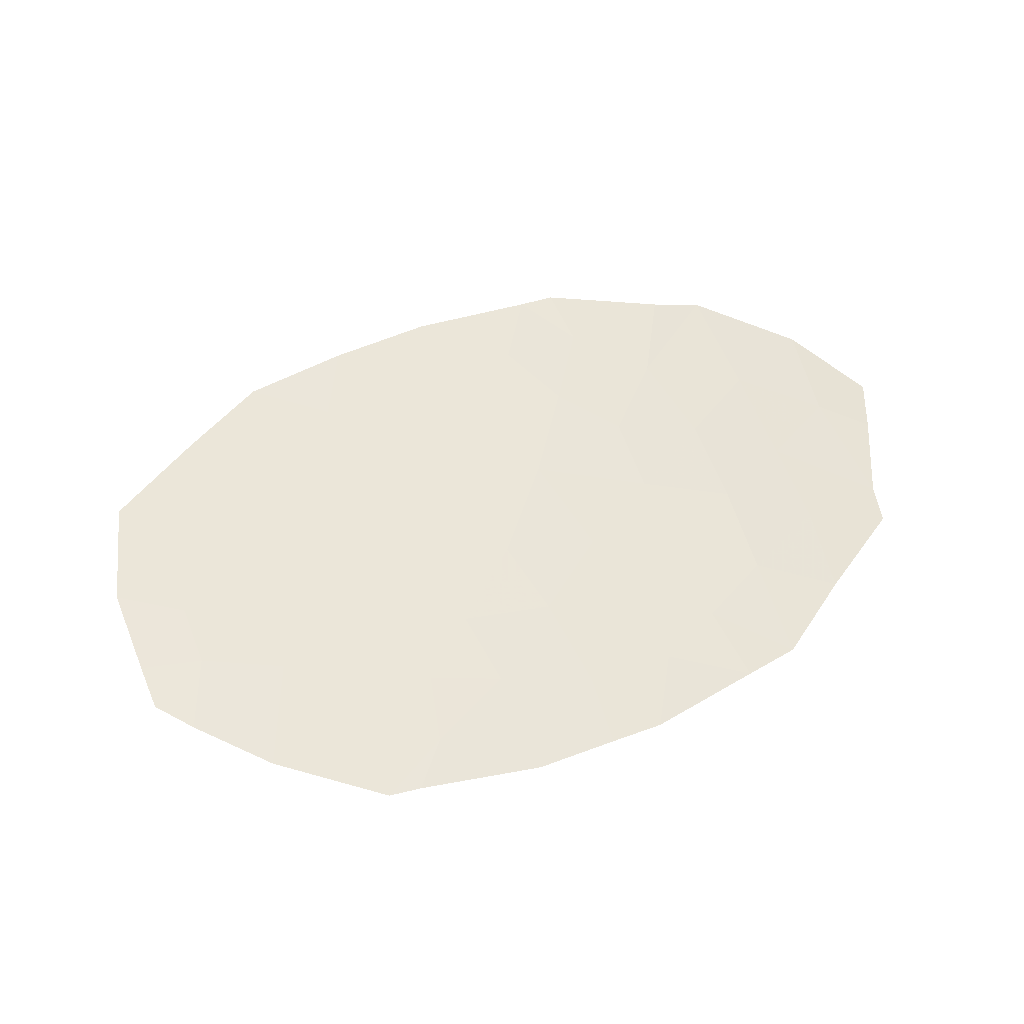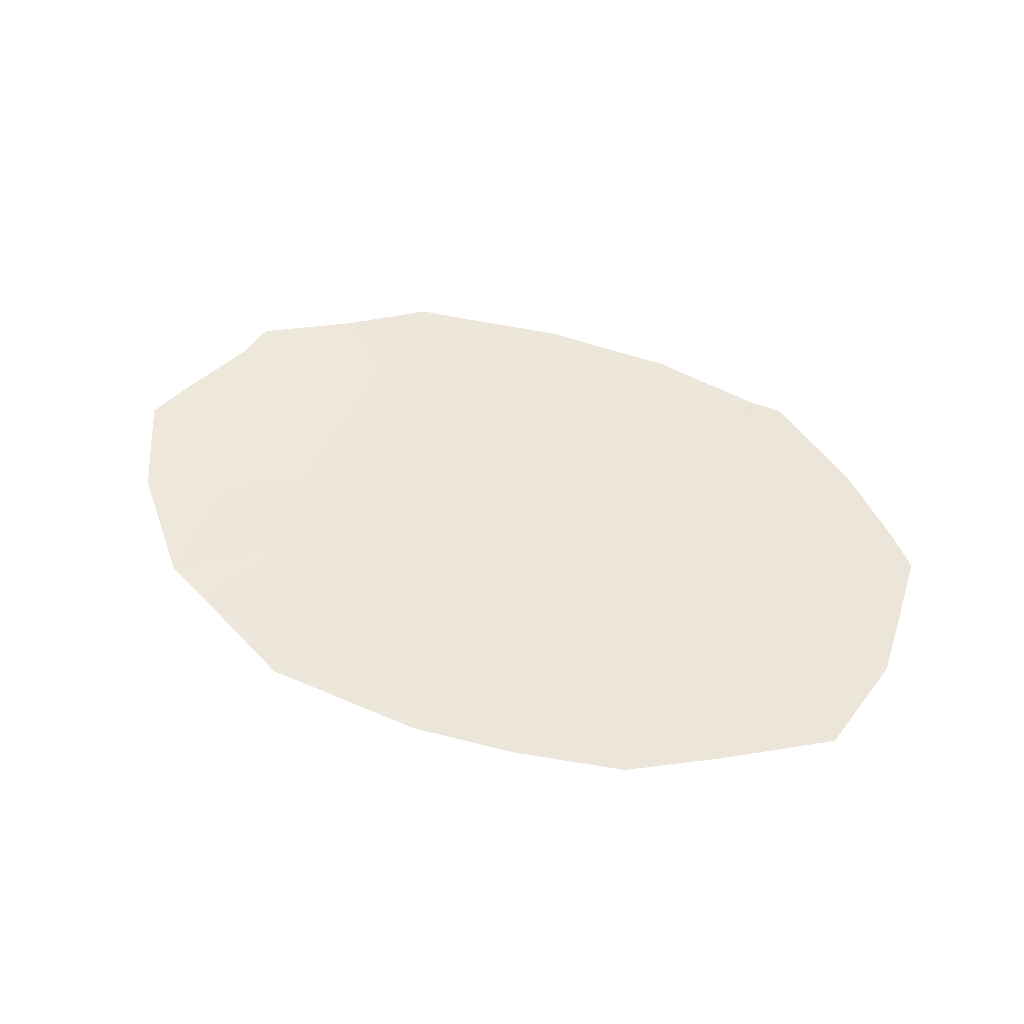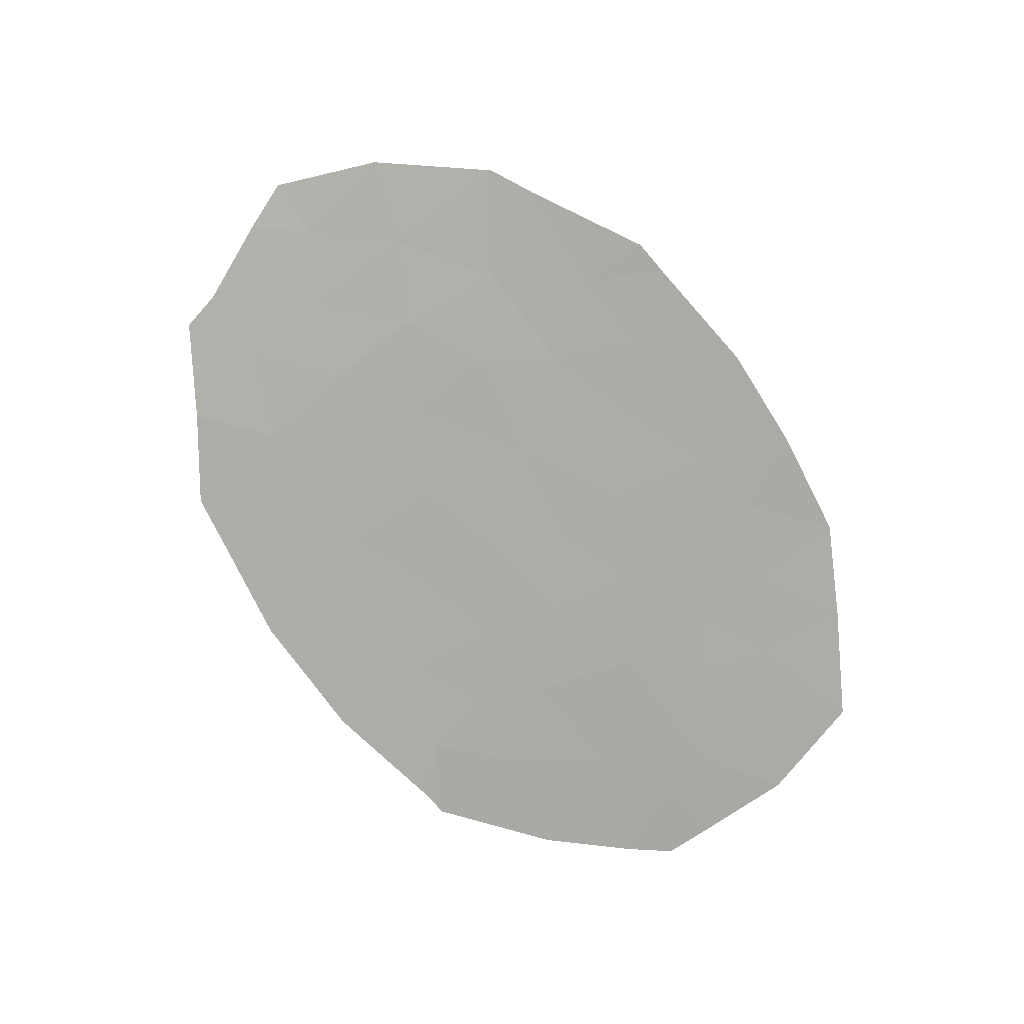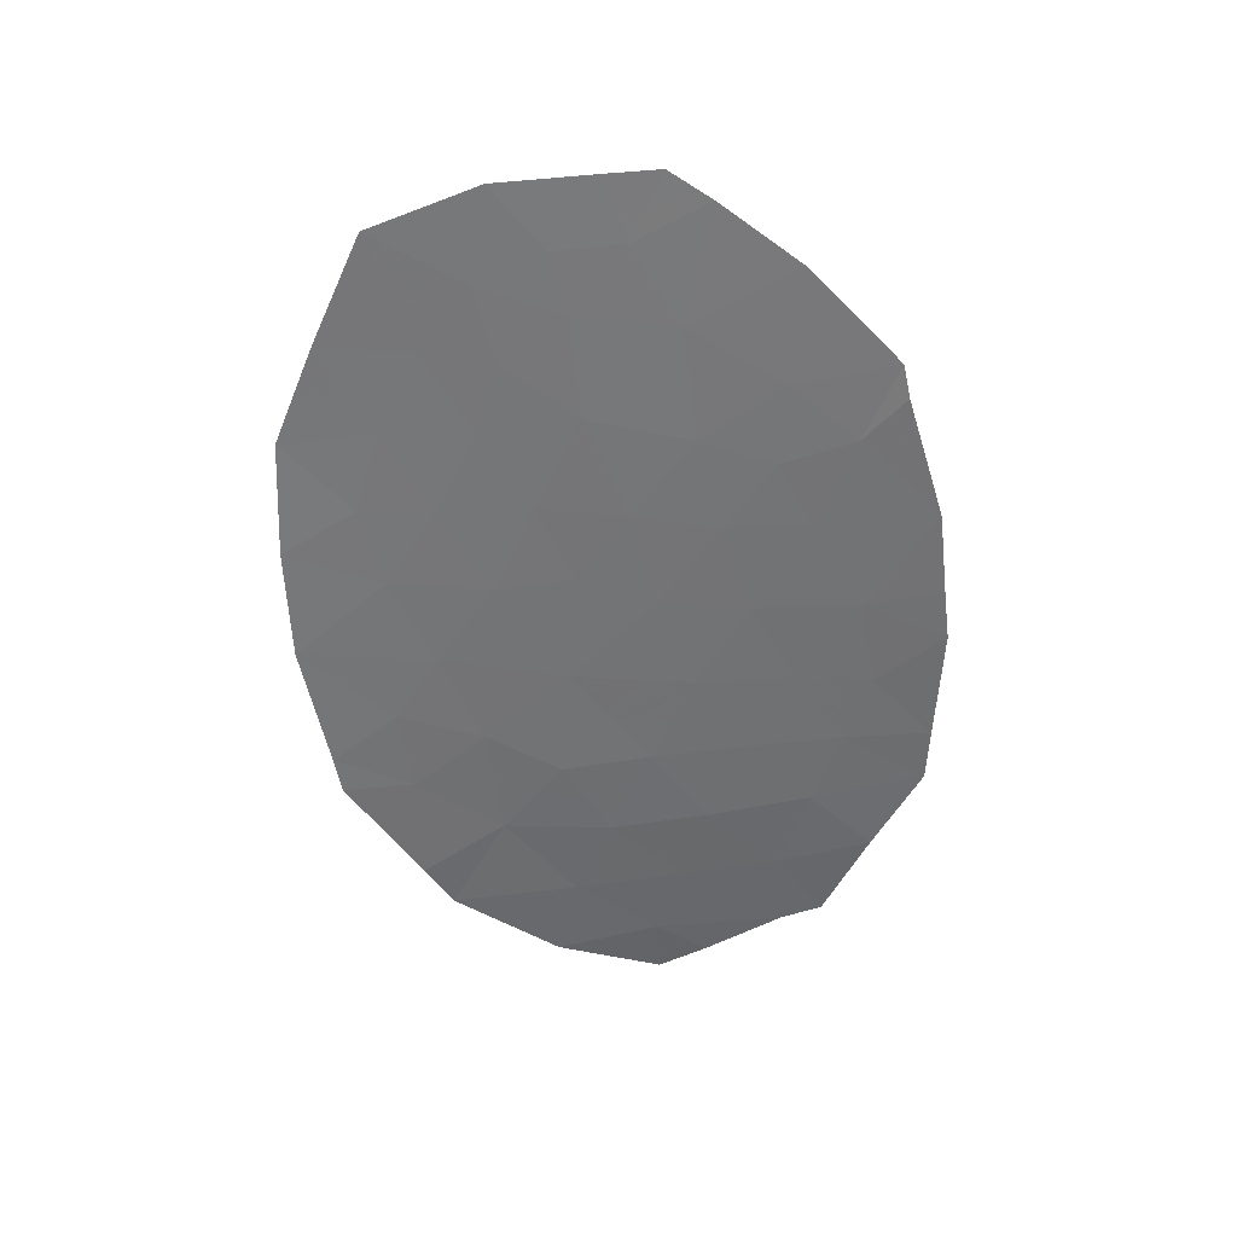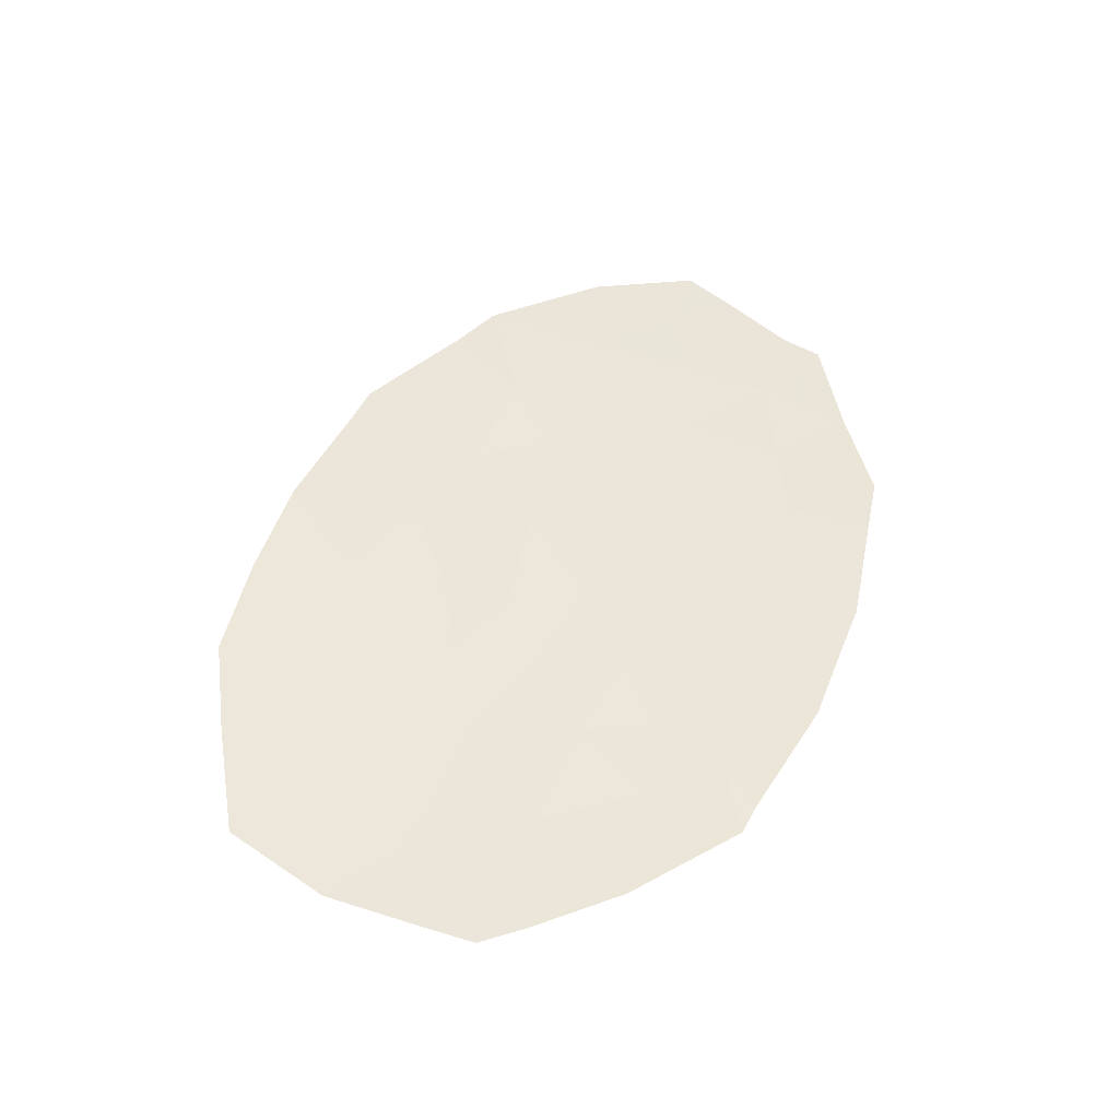
<metadata>
{"format":"obj","ext":"obj","renderer":"f3d","projection":"perspective","resolution":1024,"background":"white","views":[{"elev":55.2,"azim":158.1,"up":"+Y"},{"elev":48.4,"azim":18.9,"up":"+Y"},{"elev":-75.4,"azim":-54.9,"up":"+Y"},{"elev":-57.6,"azim":95.6,"up":"+Y"},{"elev":48.6,"azim":110.1,"up":"+Y"}]}
</metadata>
<code>
v 82.76 57.96 0.9779
v 81.39 57.96 1.361
v 78.15 58.02 3.384
v 72.16 58.19 0.4215
v 73.39 58.11 1.038
v 76.94 58.02 3.145
v 76.03 58.04 -4.746
v 76.23 58.02 -0.6356
v 78.61 57.95 -3.63
v 78.35 57.96 -2.495
v 73.55 58.15 -3.208
v 75.09 58.05 0.7319
v 74.12 58.08 2.105
v 82.75 57.96 -0.5319
v 81.25 57.94 -3.029
v 79.28 58.05 4.325
v 77.28 57.99 -2.97
v 80.21 57.97 1.129
v 70.91 58.26 3.03
v 71.61 58.18 3.391
v 82.27 57.99 2.676
v 69.69 58.39 1.504
v 75.87 58.04 4.649
v 76.7 58.01 1.648
v 78.04 58 2.27
v 79.22 57.98 1.561
v 73.49 58.12 -0.3069
v 79.54 57.95 -2.719
v 72.64 58.24 -4.389
v 71.41 58.3 -3.537
v 72.43 58.2 -2.648
v 69.93 58.42 -2.093
v 79.34 58.01 2.897
v 77.55 58.03 4.564
v 81.77 57.95 0.2896
v 69.37 58.47 -0.8312
v 69.06 58.5 -0.05845
v 75.21 58.08 -4.774
v 82.25 57.96 -1.925
v 82.73 57.97 -1.326
v 81.77 57.95 -0.7606
v 76.01 58.03 -1.984
v 74.8 58.06 -1.066
v 80.68 58.02 3.588
v 77.29 58 -4.72
v 80.52 57.99 2.202
v 72.25 58.2 -1.105
v 79.71 57.95 -4.262
v 79.19 57.93 -4.323
v 70.08 58.42 -2.715
v 73.91 58.07 4.425
v 69.95 58.4 -0.09624
v 73.34 58.09 4.371
v 71.16 58.31 -2.09
v 73.53 58.13 -1.773
v 73.47 58.18 -4.509
v 77.41 57.99 -1.662
v 79.3 57.96 0.09525
v 74.61 58.07 3.368
v 77.73 57.98 -0.4017
v 77.96 57.99 0.9303
v 70.97 58.28 1.073
v 72.38 58.17 2.04
v 75.9 58.04 -3.56
v 73.33 58.11 3.283
v 78.82 57.96 -1.422
v 71.07 58.3 -0.6482
v 74.56 58.1 -3.671
v 74.72 58.09 -2.544
v 80.84 57.95 0.1275
v 80.54 57.95 -1.376
v 76.74 58.01 0.4545
v 75.55 58.05 2.608
v 82.08 57.96 1.169
v 81.58 57.96 0.8251
v 82.27 57.95 0.6337
v 74.84 58.06 2.356
v 75.08 58.06 2.988
v 74.37 58.07 2.736
v 77.85 58.03 3.974
v 77.24 58.03 3.854
v 77.55 58.02 3.264
v 72.78 58.15 0.7296
v 72.88 58.14 1.539
v 72.27 58.18 1.231
v 78.41 58.04 4.444
v 78.71 58.03 3.855
v 71.26 58.22 3.21
v 71.64 58.21 2.535
v 71.99 58.18 2.716
v 82.52 57.97 1.827
v 81.83 57.97 2.018
v 70.3 58.32 2.267
v 70.33 58.34 1.289
v 70.94 58.27 2.051
v 74.61 58.07 1.418
v 75.32 58.05 1.67
v 72.02 58.27 -3.963
v 72.53 58.22 -3.518
v 71.92 58.25 -3.092
v 73.09 58.19 -3.798
v 72.99 58.18 -2.928
v 73.44 58.11 0.3654
v 74.29 58.08 0.2125
v 74.24 58.08 0.8848
v 82.26 57.96 -0.1212
v 82.76 57.96 0.223
v 69.22 58.48 -0.4448
v 69.66 58.43 -0.4637
v 69.51 58.45 -0.07734
v 82.49 57.96 -1.626
v 82.25 57.96 -1.043
v 82.01 57.96 -1.343
v 77.37 58.01 1.959
v 77.49 58.01 2.707
v 76.82 58.02 2.396
v 80.36 57.98 1.665
v 79.87 57.99 1.882
v 79.72 57.97 1.345
v 71.67 58.23 1.557
v 75.66 58.03 0.04816
v 74.94 58.06 -0.1669
v 75.52 58.04 -0.8507
v 79.07 57.95 -3.175
v 79.16 57.95 -3.946
v 79.62 57.95 -3.491
v 77.95 57.97 -4.175
v 77.94 57.97 -3.3
v 77.28 57.99 -3.845
v 81.39 57.99 2.439
v 80.95 57.98 1.781
v 79.06 57.96 -0.6634
v 79.68 57.96 -1.399
v 79.92 57.96 -0.6405
v 79.28 58 2.229
v 79.93 58 2.55
v 72.21 58.19 -0.3417
v 72.87 58.16 -0.7059
v 72.83 58.15 0.05731
v 80.48 57.95 -3.645
v 80.4 57.94 -2.874
v 78.94 57.95 -2.607
v 78.48 57.96 -3.063
v 79.45 57.94 -4.292
v 78.9 57.94 -3.977
v 77.81 57.98 -2.732
v 76.71 58.01 -1.823
v 76.65 58.01 -2.477
v 77.34 57.99 -2.316
v 73.54 58.14 -2.49
v 72.98 58.17 -2.21
v 76.82 58 -1.149
v 76.12 58.02 -1.31
v 72.48 58.14 3.881
v 72.47 58.15 3.337
v 73.33 58.1 3.827
v 76.25 58.03 2.876
v 76.13 58.03 2.128
v 77.57 57.98 -1.032
v 78.11 57.97 -1.542
v 78.27 57.97 -0.9119
v 69.38 58.44 0.7229
v 69.82 58.39 0.704
v 73.76 58.09 1.571
v 73.25 58.13 2.073
v 73.72 58.1 2.694
v 72.85 58.14 2.662
v 78.24 57.96 -4.521
v 82.74 57.96 -0.9289
v 82.26 57.96 -0.6463
v 81.77 57.95 -0.2355
v 81.75 57.95 -2.477
v 81.4 57.96 -1.651
v 80.9 57.95 -2.202
v 76.4 58.03 3.897
v 76.71 58.04 4.606
v 70.01 58.42 -2.404
v 70.62 58.36 -2.403
v 70.55 58.37 -2.091
v 69.65 58.44 -1.462
v 69.94 58.41 -1.095
v 71.12 58.3 -1.369
v 70.5 58.36 -1.371
v 71.02 58.29 0.2126
v 70.46 58.34 0.4885
v 70.51 58.35 -0.3722
v 71.62 58.24 -0.1134
v 71.66 58.25 -0.8766
v 71.71 58.25 -1.598
v 72.89 58.16 -1.439
v 73.51 58.12 -1.04
v 81.47 58 3.132
v 80.6 58 2.895
v 80.01 58.01 3.242
v 78.1 58.01 2.827
v 78.75 58.01 3.141
v 79.31 58.03 3.611
v 78.69 58.01 2.584
v 78.63 57.99 1.916
v 77.33 58 1.289
v 76.72 58.01 1.051
v 77.35 58 0.6924
v 70.74 58.36 -3.126
v 71.28 58.3 -2.814
v 72.34 58.2 -1.876
v 73.05 58.21 -4.449
v 73.51 58.16 -3.858
v 75.96 58.03 -2.772
v 75.37 58.06 -2.264
v 75.31 58.06 -3.052
v 74.89 58.09 -4.222
v 74.01 58.14 -4.09
v 74.34 58.13 -4.641
v 74.14 58.09 -0.6863
v 74.16 58.1 -1.419
v 75.41 58.05 -1.525
v 74.13 58.11 -2.158
v 74.76 58.08 -1.805
v 80.8 57.96 1.245
v 80.07 57.96 0.1114
v 80.52 57.96 0.6283
v 79.75 57.96 0.6121
v 79.98 58.03 3.956
v 79.26 57.97 0.8283
v 75.71 58.04 3.628
v 75.24 58.05 4.008
v 78 58 1.6
v 75.89 58.03 1.19
v 74.89 58.06 4.537
v 74.26 58.07 3.897
v 73.63 58.08 4.398
v 73.62 58.09 3.854
v 78.58 57.96 -1.959
v 79.18 57.95 -2.071
v 80.69 57.95 -0.6243
v 81.11 57.96 0.7441
v 81.3 57.95 0.2086
v 76.59 58.02 -4.14
v 75.96 58.04 -4.153
v 76.66 58.02 -4.733
v 76.59 58.02 -3.265
v 80.04 57.95 -2.048
v 77.88 57.97 -2.079
v 78.51 57.97 -0.1532
v 73.97 58.09 3.326
v 81.16 57.95 -1.068
v 81.31 57.95 -0.3166
v 78.59 57.99 1.246
v 78.63 57.98 0.5128
v 77.84 57.99 0.2643
v 75.56 58.06 -4.167
v 75.62 58.06 -4.76
v 75.23 58.07 -3.616
v 74.64 58.09 -3.107
v 74.13 58.12 -2.876
v 74.05 58.12 -3.439
v 75.91 58.03 0.5932
v 76.49 58.01 -0.09054
v 71.57 58.23 0.7474
v 77.23 58 0.02641
v 76.98 58 -0.5187
v 71.8 58.26 -2.369
f 1 74 76
f 74 2 75
f 74 75 76
f 76 75 35
f 13 77 79
f 77 73 78
f 77 78 79
f 79 78 59
f 3 80 82
f 80 34 81
f 80 81 82
f 82 81 6
f 4 83 85
f 83 5 84
f 83 84 85
f 85 84 63
f 16 86 87
f 86 34 80
f 86 80 87
f 87 80 3
f 20 88 90
f 88 19 89
f 88 89 90
f 90 89 63
f 2 74 92
f 74 1 91
f 74 91 92
f 92 91 21
f 19 93 95
f 93 22 94
f 93 94 95
f 95 94 62
f 73 77 97
f 77 13 96
f 77 96 97
f 97 96 12
f 30 98 100
f 98 29 99
f 98 99 100
f 100 99 31
f 29 101 99
f 101 11 102
f 101 102 99
f 99 102 31
f 5 103 105
f 103 27 104
f 103 104 105
f 105 104 12
f 35 106 76
f 106 14 107
f 106 107 76
f 76 107 1
f 37 108 110
f 108 36 109
f 108 109 110
f 110 109 52
f 39 111 113
f 111 40 112
f 111 112 113
f 113 112 41
f 24 114 116
f 114 25 115
f 114 115 116
f 116 115 6
f 18 117 119
f 117 46 118
f 117 118 119
f 119 118 26
f 63 89 120
f 89 19 95
f 89 95 120
f 120 95 62
f 8 121 123
f 121 12 122
f 121 122 123
f 123 122 43
f 28 124 126
f 124 9 125
f 124 125 126
f 126 125 48
f 45 127 129
f 127 9 128
f 127 128 129
f 129 128 17
f 2 92 131
f 92 21 130
f 92 130 131
f 131 130 46
f 58 132 134
f 132 66 133
f 132 133 134
f 134 133 71
f 33 135 136
f 135 26 118
f 135 118 136
f 136 118 46
f 4 137 139
f 137 47 138
f 137 138 139
f 139 138 27
f 48 140 126
f 140 15 141
f 140 141 126
f 126 141 28
f 28 142 124
f 142 10 143
f 142 143 124
f 124 143 9
f 49 144 145
f 144 48 125
f 144 125 145
f 145 125 9
f 17 128 146
f 128 9 143
f 128 143 146
f 146 143 10
f 57 147 149
f 147 42 148
f 147 148 149
f 149 148 17
f 11 150 102
f 150 55 151
f 150 151 102
f 102 151 31
f 42 147 153
f 147 57 152
f 147 152 153
f 153 152 8
f 53 154 156
f 154 20 155
f 154 155 156
f 156 155 65
f 24 116 158
f 116 6 157
f 116 157 158
f 158 157 73
f 60 159 161
f 159 57 160
f 159 160 161
f 161 160 66
f 22 162 163
f 162 37 110
f 162 110 163
f 163 110 52
f 63 84 165
f 84 5 164
f 84 164 165
f 165 164 13
f 13 166 165
f 166 65 167
f 166 167 165
f 165 167 63
f 45 168 127
f 168 49 145
f 168 145 127
f 127 145 9
f 40 169 112
f 169 14 170
f 169 170 112
f 112 170 41
f 14 106 170
f 106 35 171
f 106 171 170
f 170 171 41
f 15 172 174
f 172 39 173
f 172 173 174
f 174 173 71
f 23 175 176
f 175 6 81
f 175 81 176
f 176 81 34
f 4 139 83
f 139 27 103
f 139 103 83
f 83 103 5
f 32 177 179
f 177 50 178
f 177 178 179
f 179 178 54
f 36 180 109
f 180 32 181
f 180 181 109
f 109 181 52
f 32 179 183
f 179 54 182
f 179 182 183
f 183 182 67
f 67 184 186
f 184 62 185
f 184 185 186
f 186 185 52
f 47 137 188
f 137 4 187
f 137 187 188
f 188 187 67
f 67 182 188
f 182 54 189
f 182 189 188
f 188 189 47
f 27 138 191
f 138 47 190
f 138 190 191
f 191 190 55
f 21 192 130
f 192 44 193
f 192 193 130
f 130 193 46
f 44 194 193
f 194 33 136
f 194 136 193
f 193 136 46
f 3 82 195
f 82 6 115
f 82 115 195
f 195 115 25
f 16 87 197
f 87 3 196
f 87 196 197
f 197 196 33
f 3 195 196
f 195 25 198
f 195 198 196
f 196 198 33
f 25 199 198
f 199 26 135
f 199 135 198
f 198 135 33
f 61 200 202
f 200 24 201
f 200 201 202
f 202 201 72
f 5 105 164
f 105 12 96
f 105 96 164
f 164 96 13
f 54 178 204
f 178 50 203
f 178 203 204
f 204 203 30
f 31 151 205
f 151 55 190
f 151 190 205
f 205 190 47
f 29 206 101
f 206 56 207
f 206 207 101
f 101 207 11
f 64 208 210
f 208 42 209
f 208 209 210
f 210 209 69
f 38 211 213
f 211 68 212
f 211 212 213
f 213 212 56
f 12 104 122
f 104 27 214
f 104 214 122
f 122 214 43
f 27 191 214
f 191 55 215
f 191 215 214
f 214 215 43
f 42 153 216
f 153 8 123
f 153 123 216
f 216 123 43
f 43 215 218
f 215 55 217
f 215 217 218
f 218 217 69
f 18 219 117
f 219 2 131
f 219 131 117
f 117 131 46
f 58 220 222
f 220 70 221
f 220 221 222
f 222 221 18
f 44 223 194
f 223 16 197
f 223 197 194
f 194 197 33
f 26 224 119
f 224 58 222
f 224 222 119
f 119 222 18
f 59 78 226
f 78 73 225
f 78 225 226
f 226 225 23
f 23 225 175
f 225 73 157
f 225 157 175
f 175 157 6
f 61 227 200
f 227 25 114
f 227 114 200
f 200 114 24
f 24 158 228
f 158 73 97
f 158 97 228
f 228 97 12
f 23 229 226
f 229 51 230
f 229 230 226
f 226 230 59
f 51 231 232
f 231 53 156
f 231 156 232
f 232 156 65
f 66 233 234
f 233 10 142
f 233 142 234
f 234 142 28
f 71 235 134
f 235 70 220
f 235 220 134
f 134 220 58
f 2 236 75
f 236 70 237
f 236 237 75
f 75 237 35
f 45 238 240
f 238 64 239
f 238 239 240
f 240 239 7
f 64 238 241
f 238 45 129
f 238 129 241
f 241 129 17
f 71 242 174
f 242 28 141
f 242 141 174
f 174 141 15
f 17 148 241
f 148 42 208
f 148 208 241
f 241 208 64
f 17 146 149
f 146 10 243
f 146 243 149
f 149 243 57
f 66 160 233
f 160 57 243
f 160 243 233
f 233 243 10
f 60 161 244
f 161 66 132
f 161 132 244
f 244 132 58
f 59 230 245
f 230 51 232
f 230 232 245
f 245 232 65
f 70 235 247
f 235 71 246
f 235 246 247
f 247 246 41
f 25 227 199
f 227 61 248
f 227 248 199
f 199 248 26
f 58 224 249
f 224 26 248
f 224 248 249
f 249 248 61
f 62 94 185
f 94 22 163
f 94 163 185
f 185 163 52
f 58 249 244
f 249 61 250
f 249 250 244
f 244 250 60
f 7 239 252
f 239 64 251
f 239 251 252
f 252 251 38
f 68 211 253
f 211 38 251
f 211 251 253
f 253 251 64
f 64 210 253
f 210 69 254
f 210 254 253
f 253 254 68
f 69 255 254
f 255 11 256
f 255 256 254
f 254 256 68
f 68 256 212
f 256 11 207
f 256 207 212
f 212 207 56
f 11 255 150
f 255 69 217
f 255 217 150
f 150 217 55
f 43 218 216
f 218 69 209
f 218 209 216
f 216 209 42
f 35 237 171
f 237 70 247
f 237 247 171
f 171 247 41
f 70 236 221
f 236 2 219
f 236 219 221
f 221 219 18
f 41 246 113
f 246 71 173
f 246 173 113
f 113 173 39
f 65 155 167
f 155 20 90
f 155 90 167
f 167 90 63
f 32 183 181
f 183 67 186
f 183 186 181
f 181 186 52
f 72 201 257
f 201 24 228
f 201 228 257
f 257 228 12
f 8 258 121
f 258 72 257
f 258 257 121
f 121 257 12
f 4 85 259
f 85 63 120
f 85 120 259
f 259 120 62
f 4 259 187
f 259 62 184
f 259 184 187
f 187 184 67
f 60 250 260
f 250 61 202
f 250 202 260
f 260 202 72
f 8 152 261
f 152 57 159
f 152 159 261
f 261 159 60
f 47 189 205
f 189 54 262
f 189 262 205
f 205 262 31
f 54 204 262
f 204 30 100
f 204 100 262
f 262 100 31
f 28 242 234
f 242 71 133
f 242 133 234
f 234 133 66
f 59 245 79
f 245 65 166
f 245 166 79
f 79 166 13
f 72 258 260
f 258 8 261
f 258 261 260
f 260 261 60

</code>
